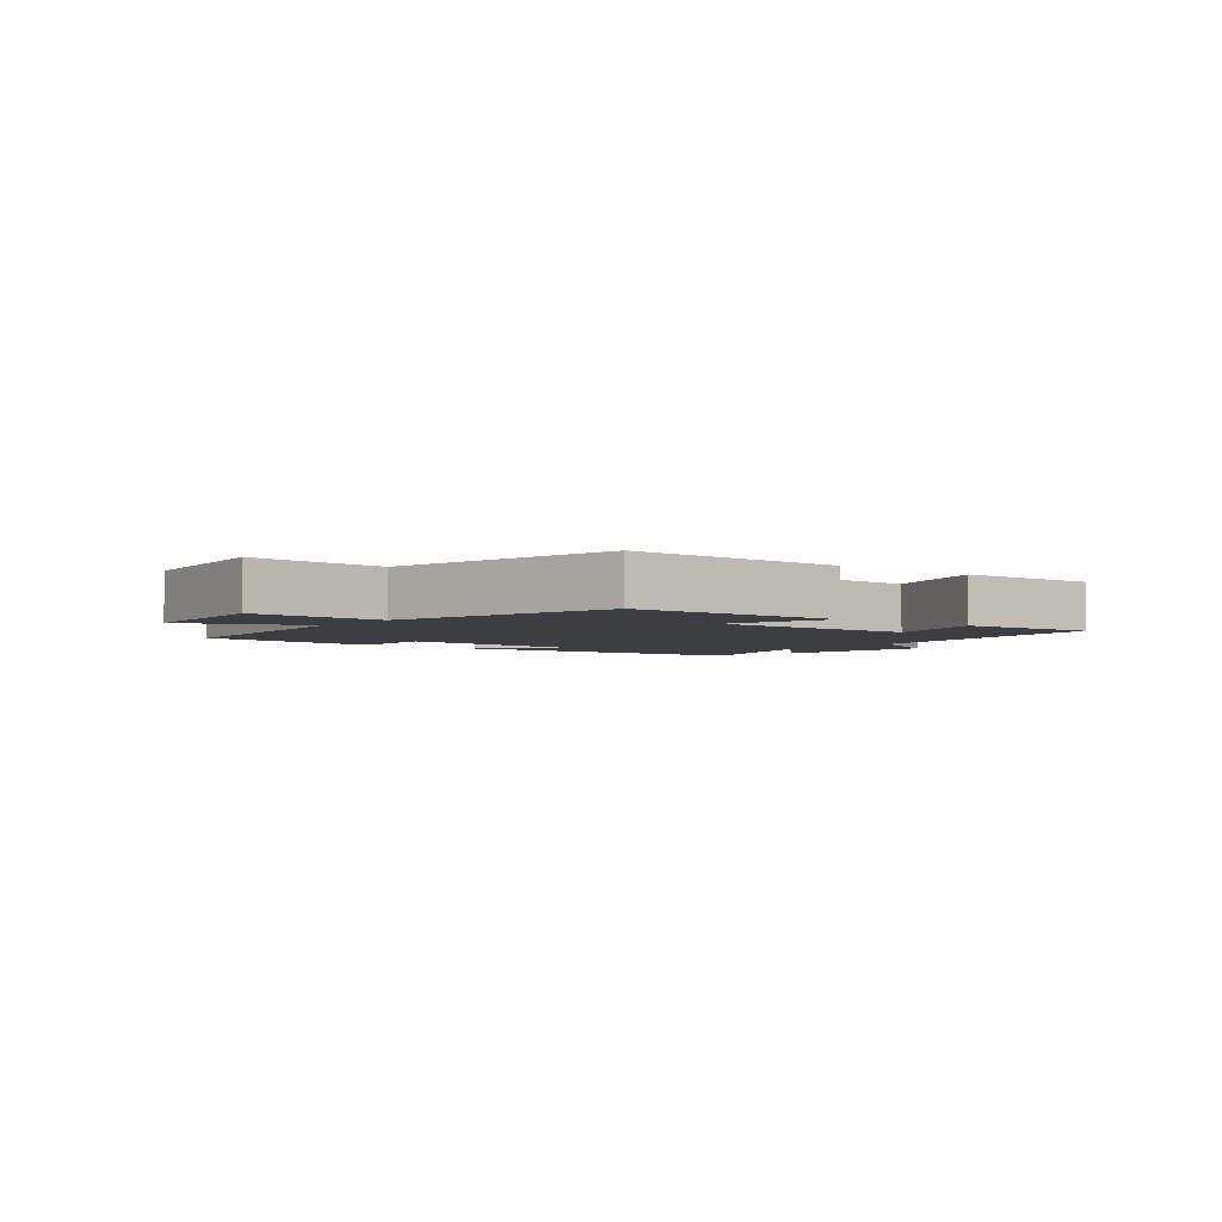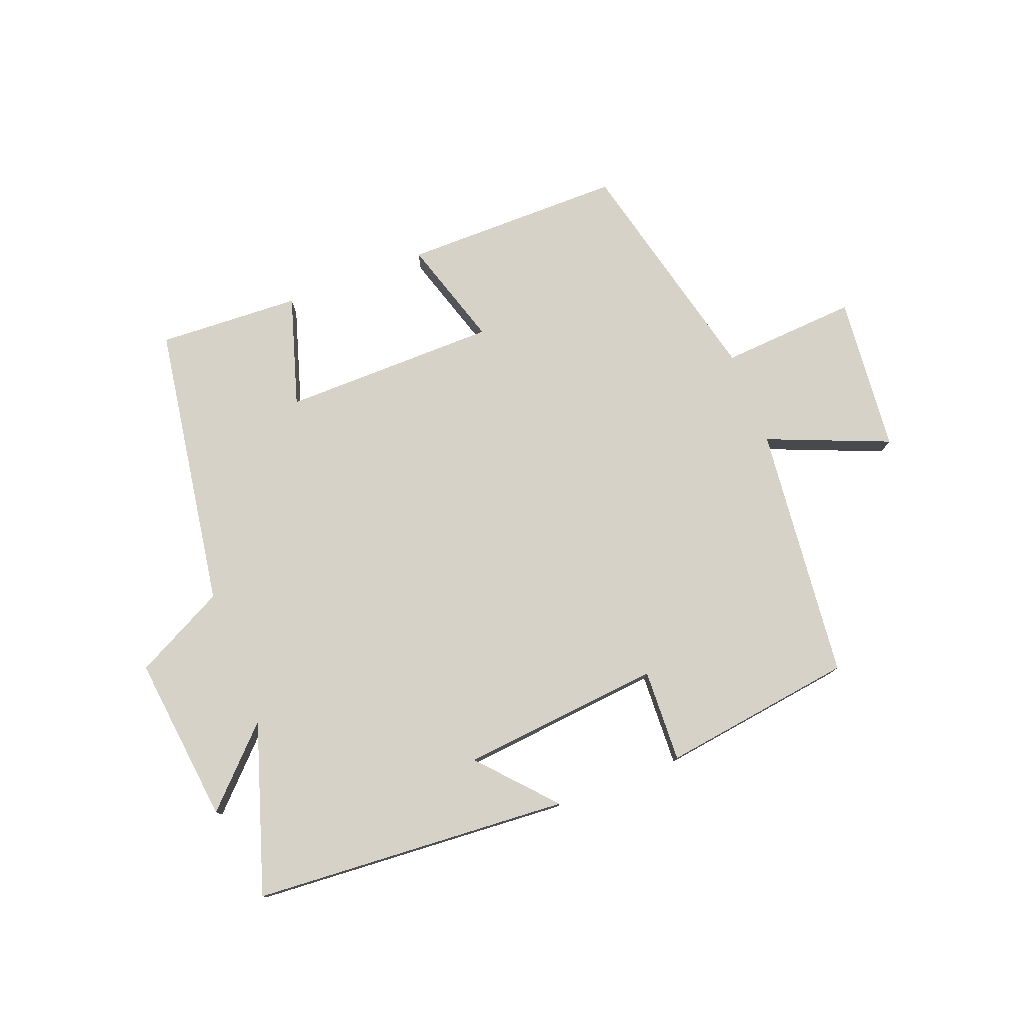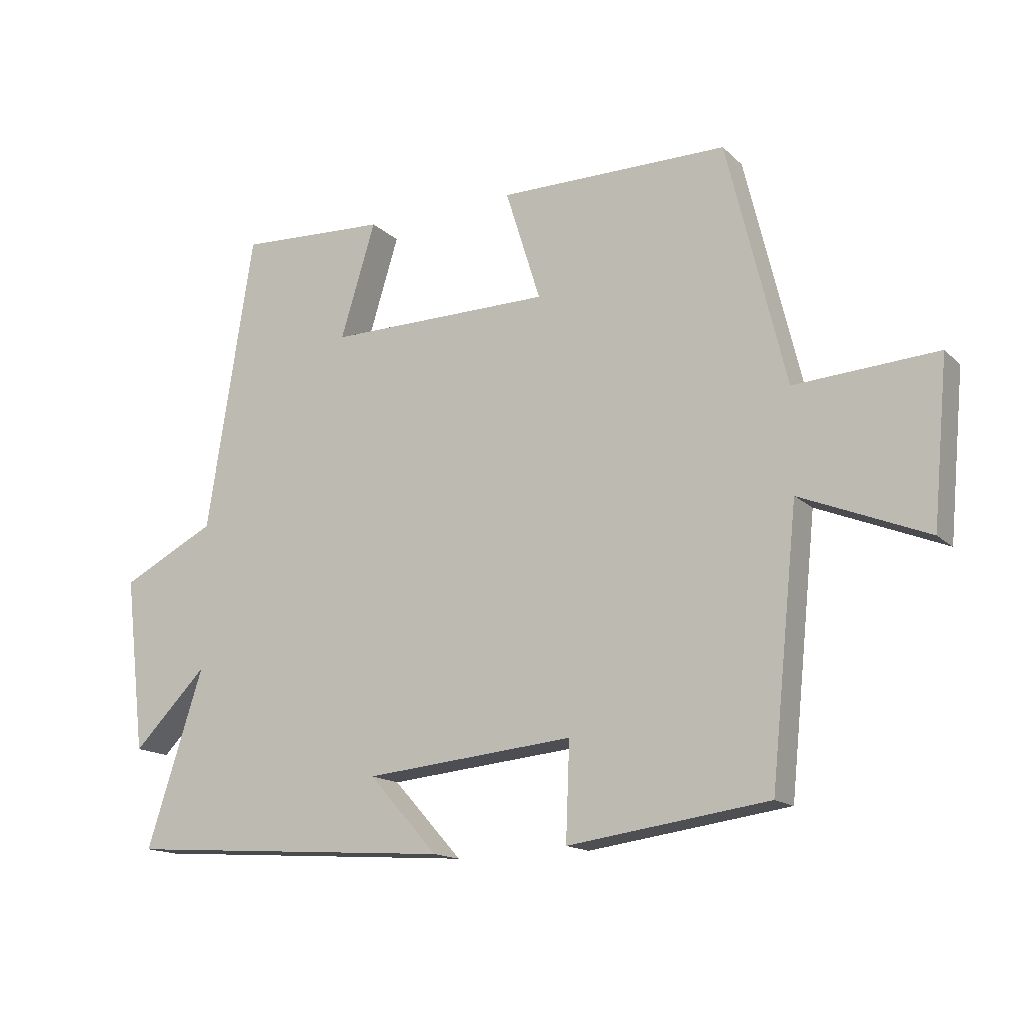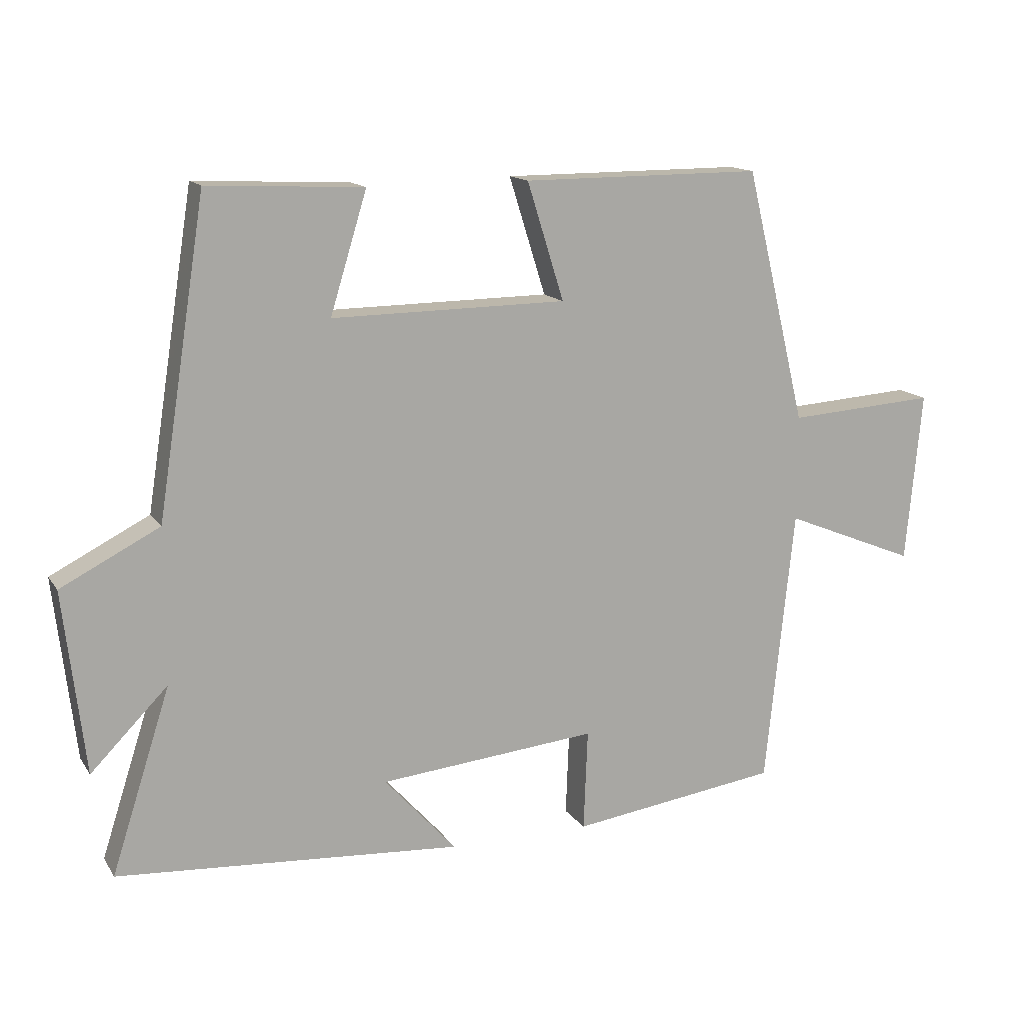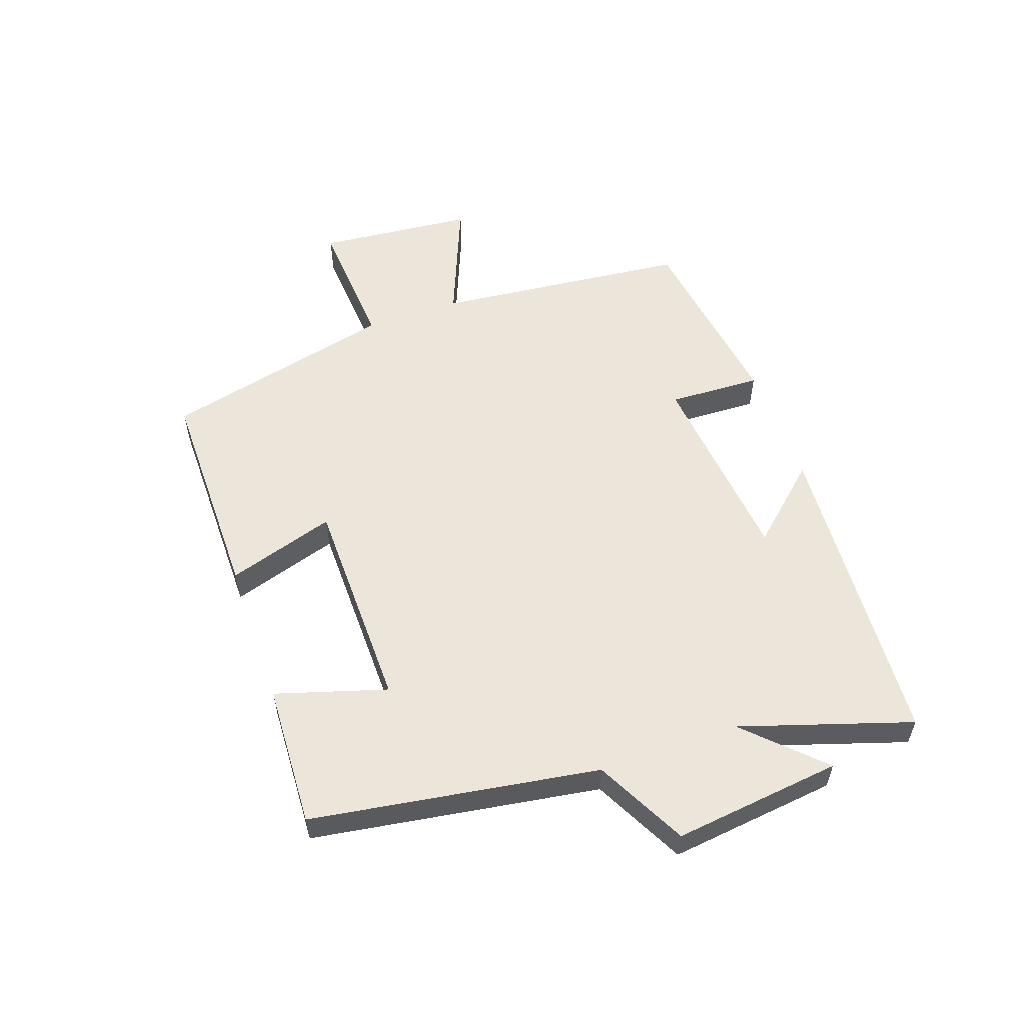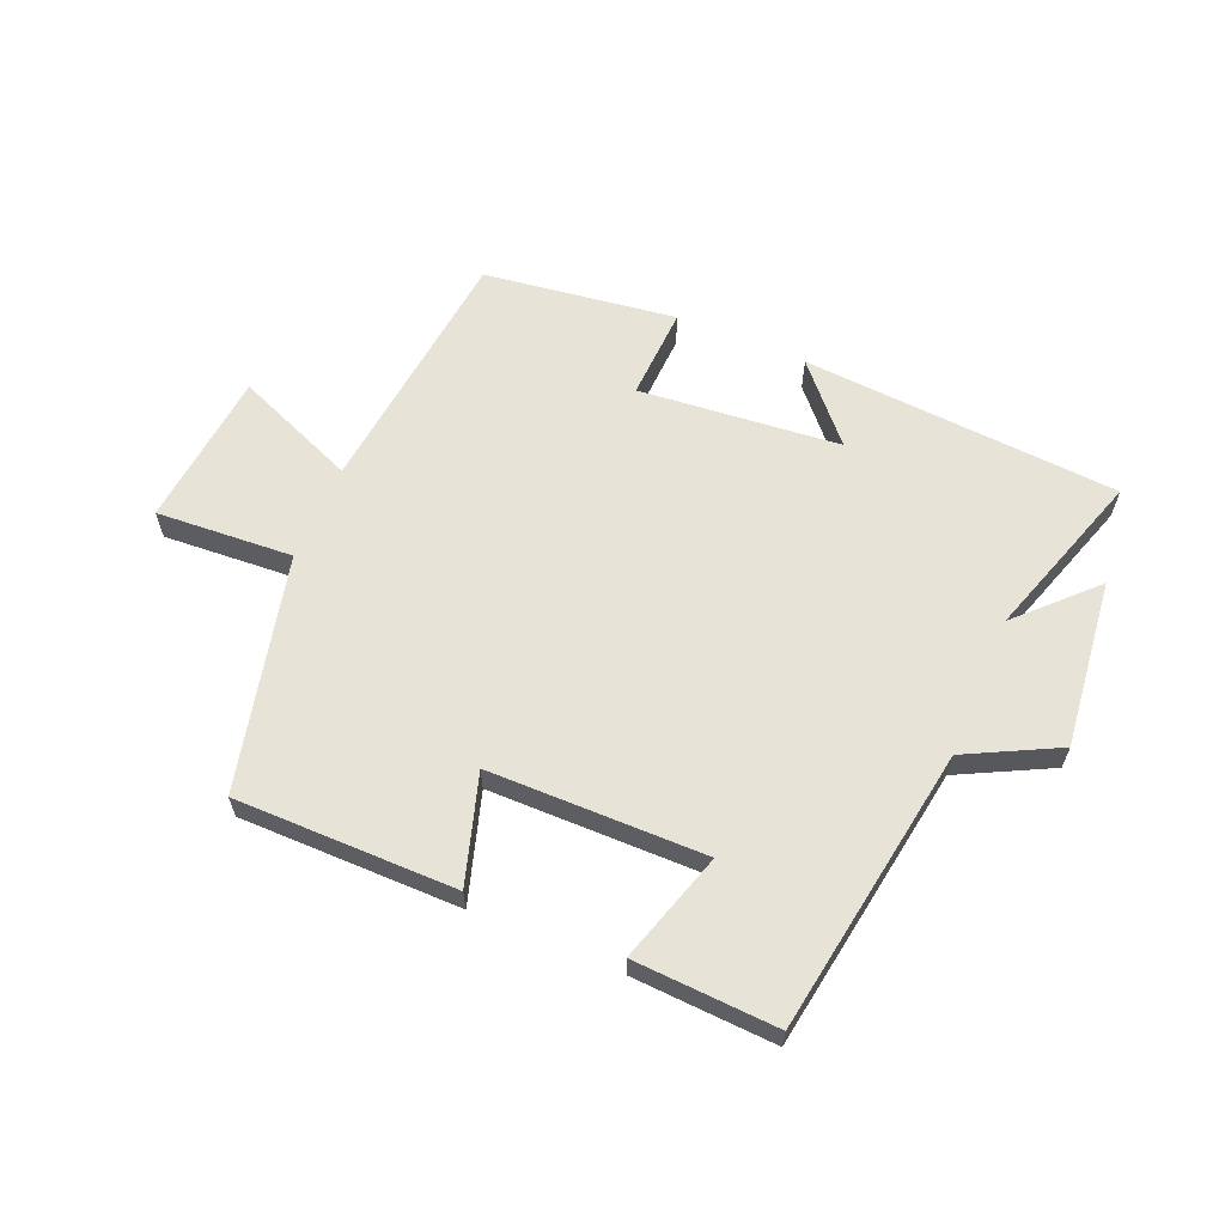
<metadata>
{"format":"obj","ext":"obj","renderer":"f3d","projection":"perspective","resolution":1024,"background":"white","views":[{"elev":-3.5,"azim":-38.3,"up":"+Y"},{"elev":77.7,"azim":159.0,"up":"+Y"},{"elev":-15.1,"azim":-151.2,"up":"+Z"},{"elev":14.2,"azim":158.2,"up":"+Z"},{"elev":55.7,"azim":70.6,"up":"+Y"},{"elev":61.7,"azim":23.1,"up":"+Y"}]}
</metadata>
<code>
v 0.427 0.07 0.511
v 0.5 0.07 0.044
v 0.648 0.07 -0.032
v 0.616 0.07 -0.306
v 0.5 0.07 -0.188
v 0.589 0.07 -0.465
v 0.071 0.07 -0.5
v 0.179 0.07 -0.38
v -0.149 0.07 -0.348
v -0.143 0.07 -0.5
v -0.457 0.07 -0.456
v -0.5 0.07 -0.04
v -0.699 0.07 -0.121
v -0.723 0.07 0.135
v -0.5 0.07 0.12
v -0.408 0.07 0.501
v -0.048 0.07 0.5
v -0.103 0.07 0.324
v 0.249 0.07 0.32
v 0.194 0.07 0.5
v 0.427 0 0.511
v 0.5 0 0.044
v 0.648 0 -0.032
v 0.616 0 -0.306
v 0.5 0 -0.188
v 0.589 0 -0.465
v 0.071 0 -0.5
v 0.179 0 -0.38
v -0.149 0 -0.348
v -0.143 0 -0.5
v -0.457 0 -0.456
v -0.5 0 -0.04
v -0.699 0 -0.121
v -0.723 0 0.135
v -0.5 0 0.12
v -0.408 0 0.501
v -0.048 0 0.5
v -0.103 0 0.324
v 0.249 0 0.32
v 0.194 0 0.5
f 19 20 1 2
f 18 19 2
f 15 16 17 18
f 15 18 2 3
f 12 13 14 15
f 11 12 15
f 10 11 15
f 9 10 15
f 8 9 15 3
f 5 6 7 8
f 5 8 3
f 3 4 5
f 22 21 40 39
f 22 39 38
f 38 37 36 35
f 23 22 38 35
f 35 34 33 32
f 35 32 31
f 35 31 30
f 35 30 29
f 23 35 29 28
f 28 27 26 25
f 23 28 25
f 25 24 23
f 1 21 22 2
f 2 22 23 3
f 3 23 24 4
f 4 24 25 5
f 5 25 26 6
f 6 26 27 7
f 7 27 28 8
f 8 28 29 9
f 9 29 30 10
f 10 30 31 11
f 11 31 32 12
f 12 32 33 13
f 13 33 34 14
f 14 34 35 15
f 15 35 36 16
f 16 36 37 17
f 17 37 38 18
f 18 38 39 19
f 19 39 40 20
f 20 40 21 1

</code>
